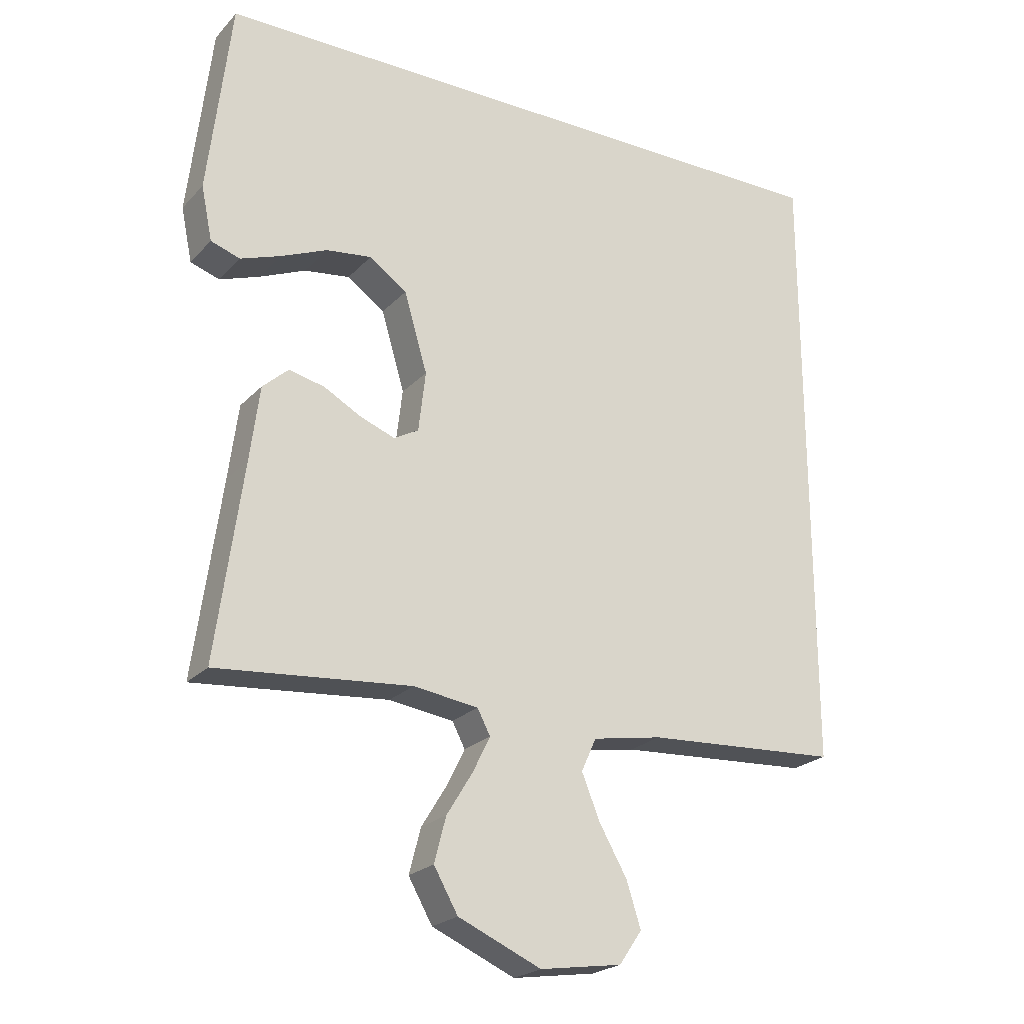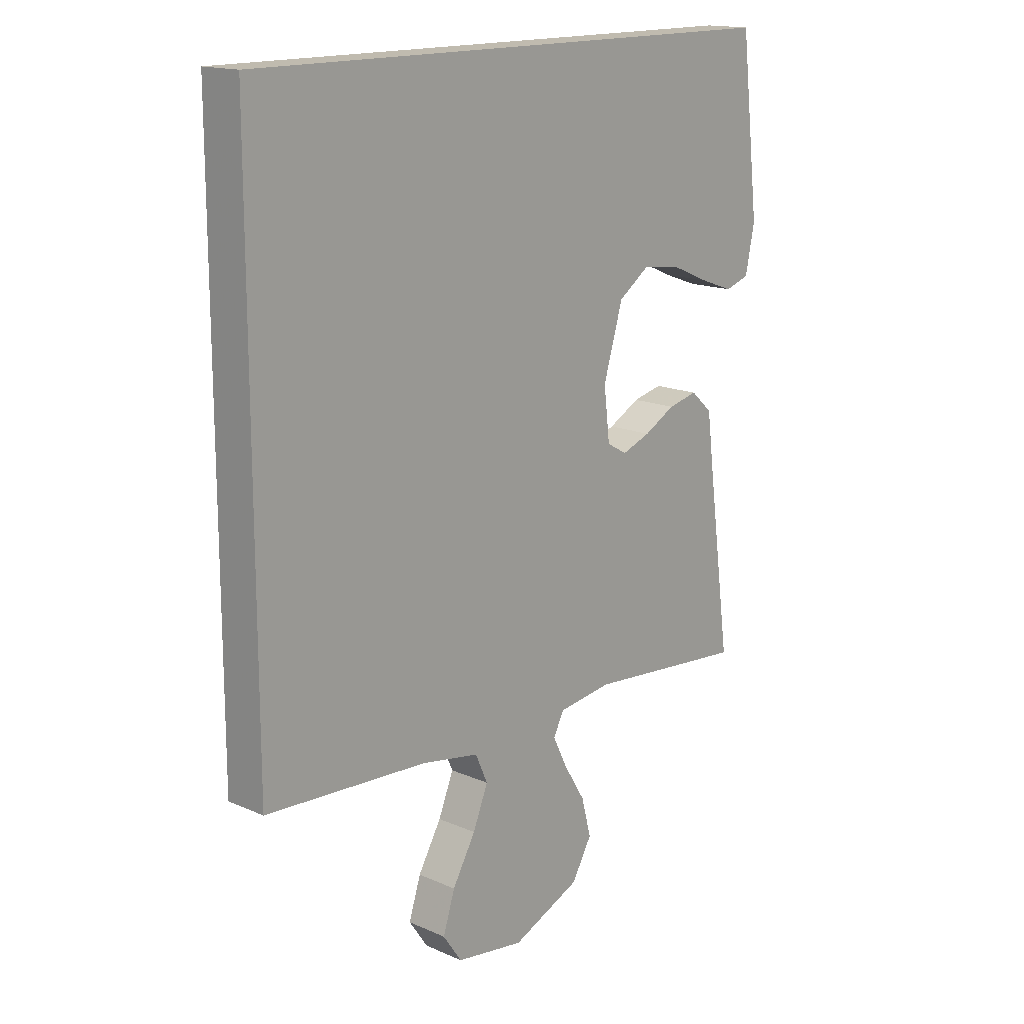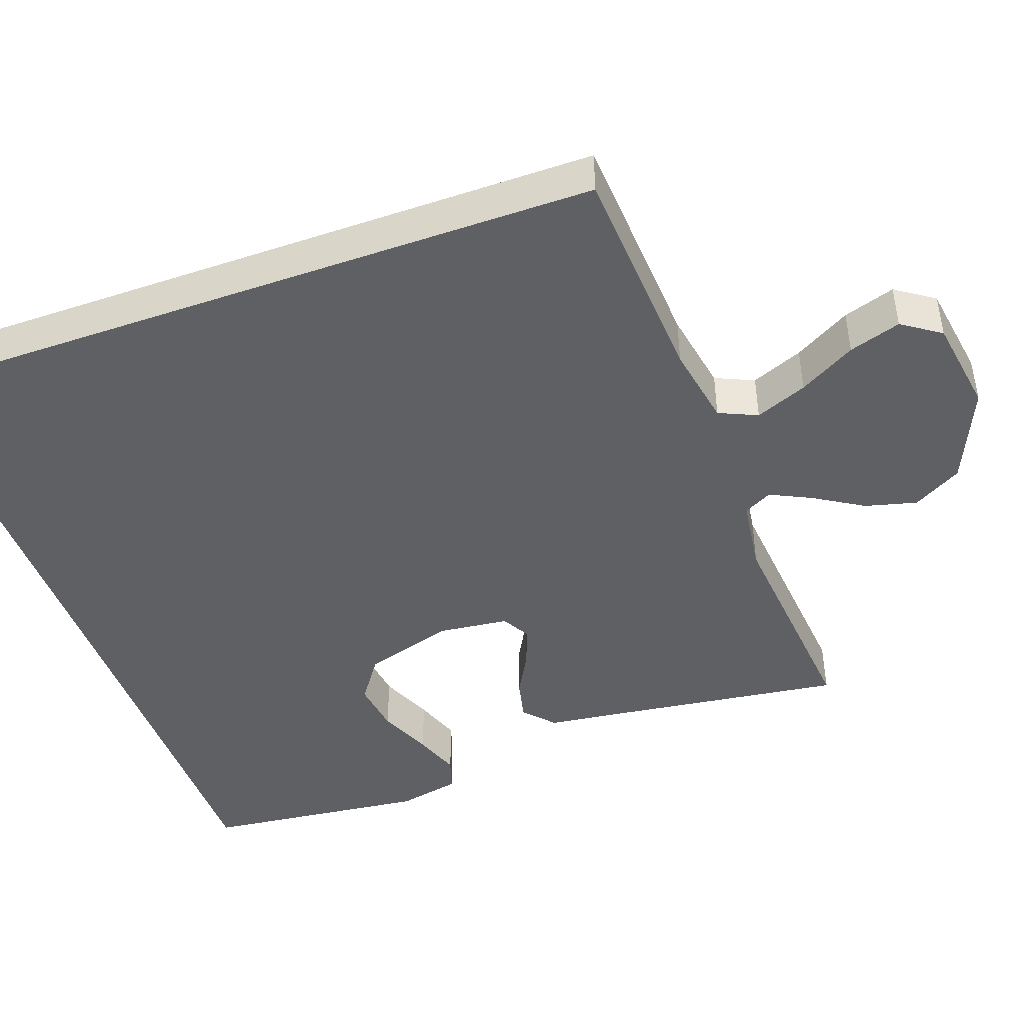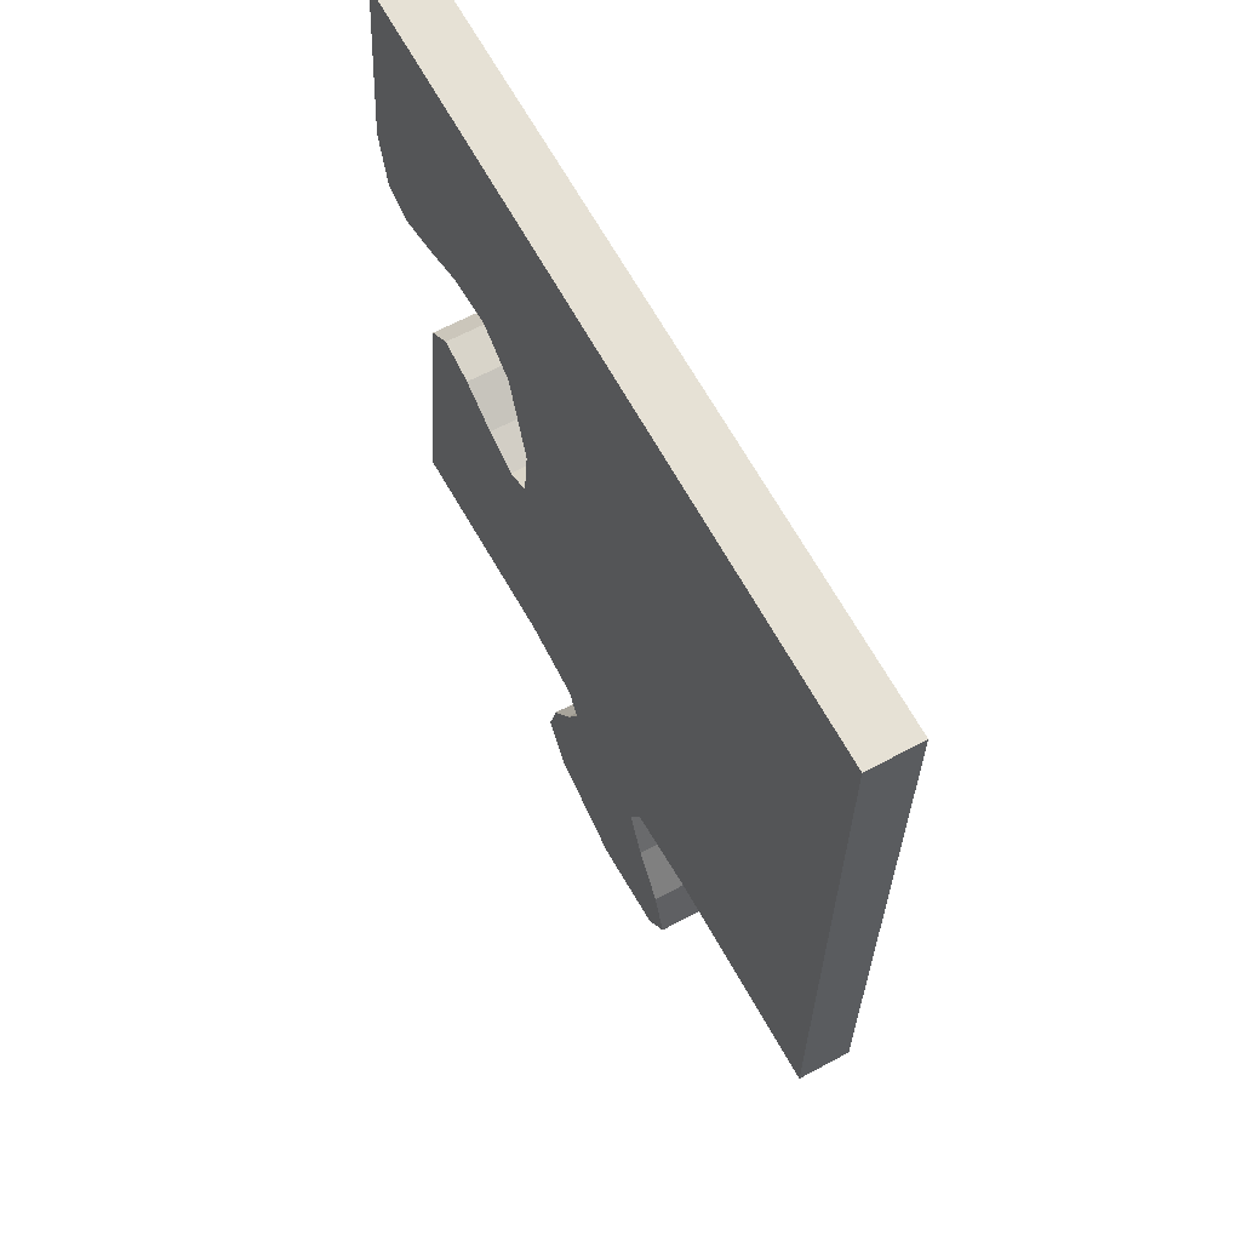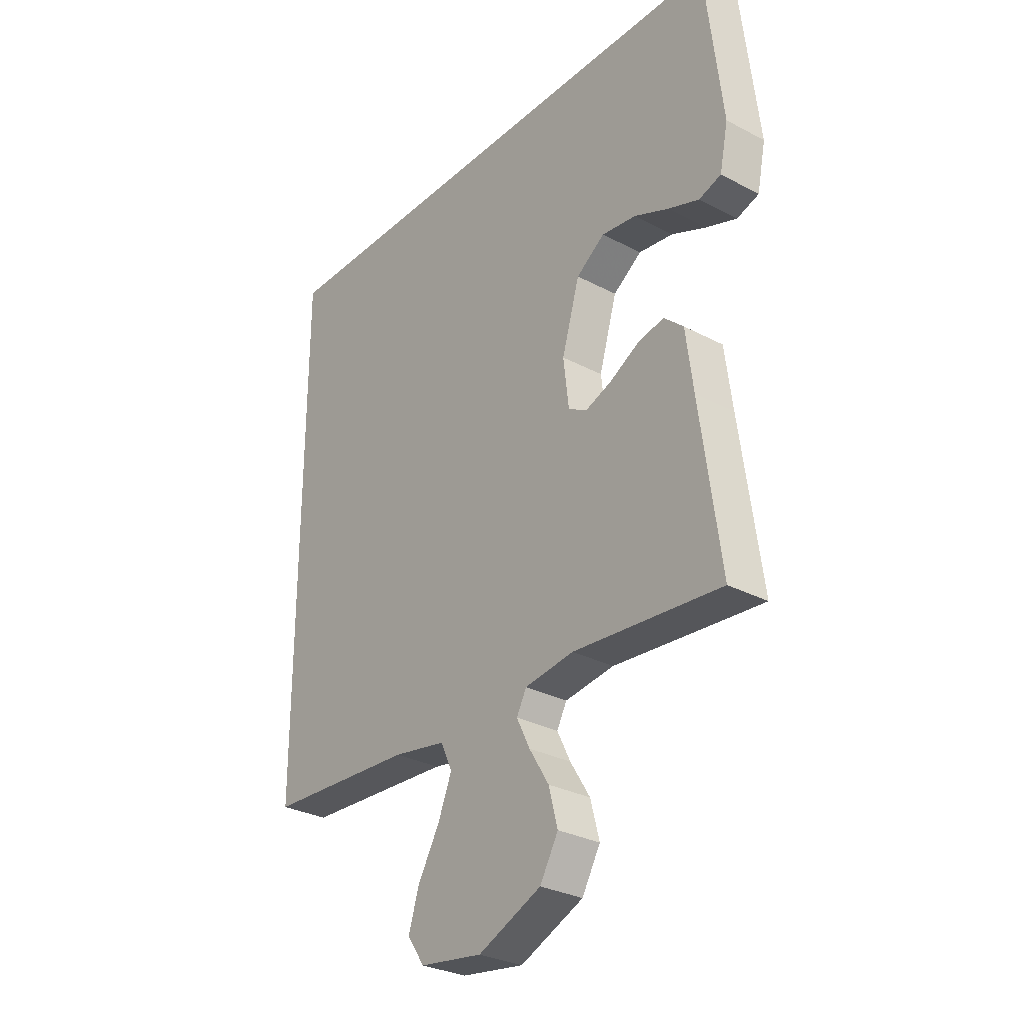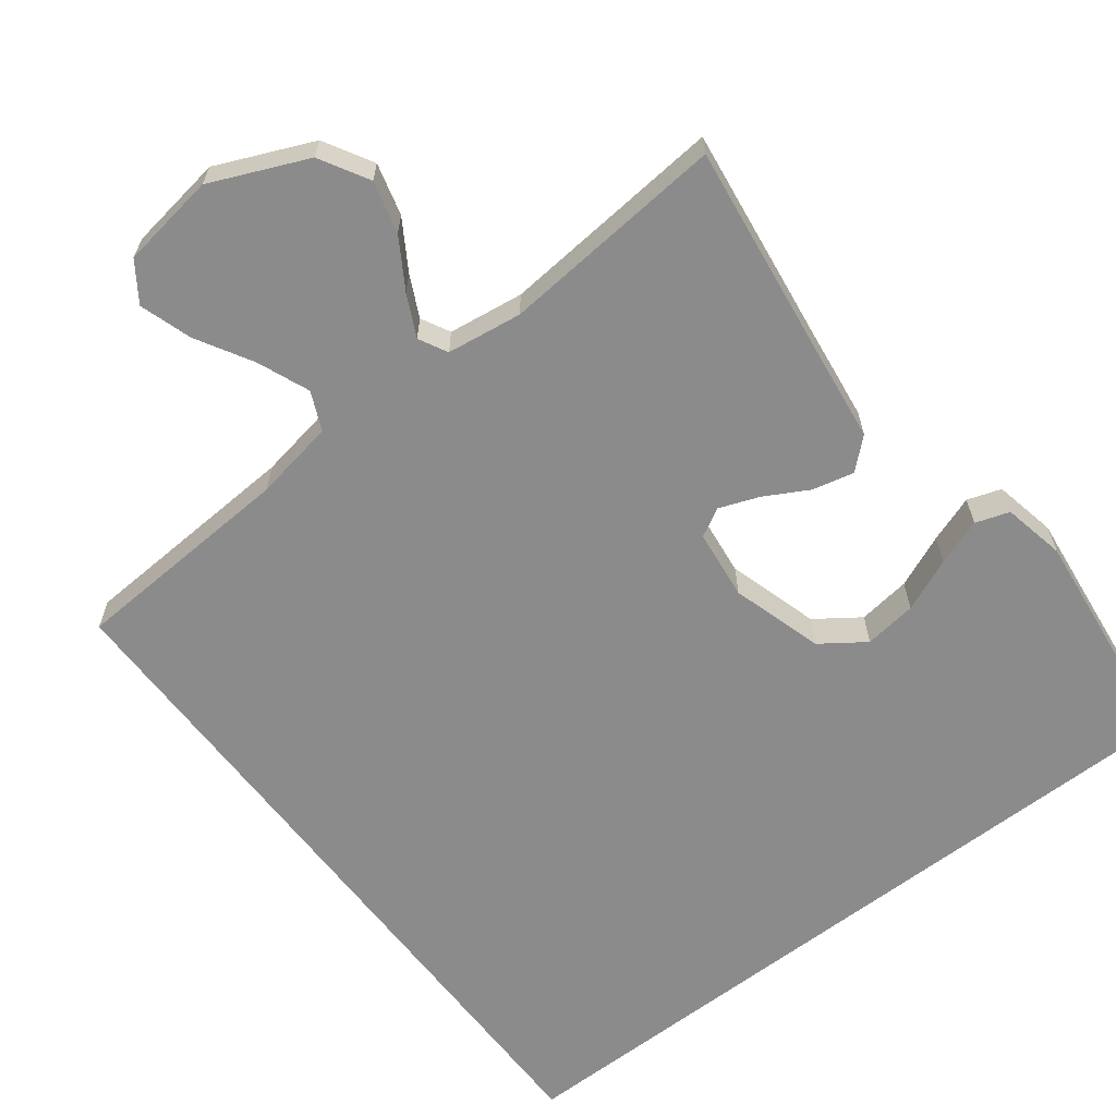
<metadata>
{"format":"obj","ext":"obj","renderer":"f3d","projection":"perspective","resolution":1024,"background":"white","views":[{"elev":-22.8,"azim":-30.9,"up":"+Z"},{"elev":15.9,"azim":132.3,"up":"+Z"},{"elev":-44.9,"azim":109.9,"up":"+Y"},{"elev":64.1,"azim":61.6,"up":"+Z"},{"elev":-29.9,"azim":-127.8,"up":"+Z"},{"elev":-63.8,"azim":-142.5,"up":"+Y"}]}
</metadata>
<code>
v 0.5 0.07 -0.466
v 0.2 0.07 -0.483
v 0.092 0.07 -0.502
v 0.069 0.07 -0.553
v 0.097 0.07 -0.622
v 0.14 0.07 -0.697
v 0.162 0.07 -0.766
v 0.127 0.07 -0.817
v 0 0.07 -0.836
v -0.128 0.07 -0.78
v -0.165 0.07 -0.715
v -0.147 0.07 -0.646
v -0.107 0.07 -0.581
v -0.08 0.07 -0.526
v -0.1 0.07 -0.488
v -0.2 0.07 -0.474
v -0.5 0.07 -0.5
v -0.459 0.07 -0.2
v -0.444 0.07 -0.085
v -0.404 0.07 -0.049
v -0.349 0.07 -0.062
v -0.291 0.07 -0.094
v -0.238 0.07 -0.114
v -0.2 0.07 -0.093
v -0.189 0.07 0
v -0.225 0.07 0.122
v -0.283 0.07 0.163
v -0.353 0.07 0.154
v -0.424 0.07 0.124
v -0.486 0.07 0.102
v -0.531 0.07 0.117
v -0.548 0.07 0.2
v -0.513 0.07 0.5
v 0.5 0.07 0.5
v 0.5 0 -0.466
v 0.2 0 -0.483
v 0.092 0 -0.502
v 0.069 0 -0.553
v 0.097 0 -0.622
v 0.14 0 -0.697
v 0.162 0 -0.766
v 0.127 0 -0.817
v 0 0 -0.836
v -0.128 0 -0.78
v -0.165 0 -0.715
v -0.147 0 -0.646
v -0.107 0 -0.581
v -0.08 0 -0.526
v -0.1 0 -0.488
v -0.2 0 -0.474
v -0.5 0 -0.5
v -0.459 0 -0.2
v -0.444 0 -0.085
v -0.404 0 -0.049
v -0.349 0 -0.062
v -0.291 0 -0.094
v -0.238 0 -0.114
v -0.2 0 -0.093
v -0.189 0 0
v -0.225 0 0.122
v -0.283 0 0.163
v -0.353 0 0.154
v -0.424 0 0.124
v -0.486 0 0.102
v -0.531 0 0.117
v -0.548 0 0.2
v -0.513 0 0.5
v 0.5 0 0.5
f 31 32 33
f 30 31 33
f 29 30 33
f 28 29 33
f 27 28 33 34
f 26 27 34
f 34 1 2
f 26 34 2
f 25 26 2
f 20 21 22
f 19 20 22
f 18 19 22
f 18 22 23
f 17 18 23
f 16 17 23
f 15 16 23 24
f 11 12 13
f 10 11 13
f 9 10 13
f 8 9 13
f 7 8 13
f 6 7 13
f 5 6 13
f 4 5 13 14
f 15 24 25
f 14 15 25
f 4 14 25
f 3 4 25
f 2 3 25
f 67 66 65
f 67 65 64
f 67 64 63
f 67 63 62
f 68 67 62 61
f 68 61 60
f 36 35 68
f 36 68 60
f 36 60 59
f 56 55 54
f 56 54 53
f 56 53 52
f 57 56 52
f 57 52 51
f 57 51 50
f 58 57 50 49
f 47 46 45
f 47 45 44
f 47 44 43
f 47 43 42
f 47 42 41
f 47 41 40
f 47 40 39
f 48 47 39 38
f 59 58 49
f 59 49 48
f 59 48 38
f 59 38 37
f 59 37 36
f 1 35 36 2
f 2 36 37 3
f 3 37 38 4
f 4 38 39 5
f 5 39 40 6
f 6 40 41 7
f 7 41 42 8
f 8 42 43 9
f 9 43 44 10
f 10 44 45 11
f 11 45 46 12
f 12 46 47 13
f 13 47 48 14
f 14 48 49 15
f 15 49 50 16
f 16 50 51 17
f 17 51 52 18
f 18 52 53 19
f 19 53 54 20
f 20 54 55 21
f 21 55 56 22
f 22 56 57 23
f 23 57 58 24
f 24 58 59 25
f 25 59 60 26
f 26 60 61 27
f 27 61 62 28
f 28 62 63 29
f 29 63 64 30
f 30 64 65 31
f 31 65 66 32
f 32 66 67 33
f 33 67 68 34
f 34 68 35 1

</code>
